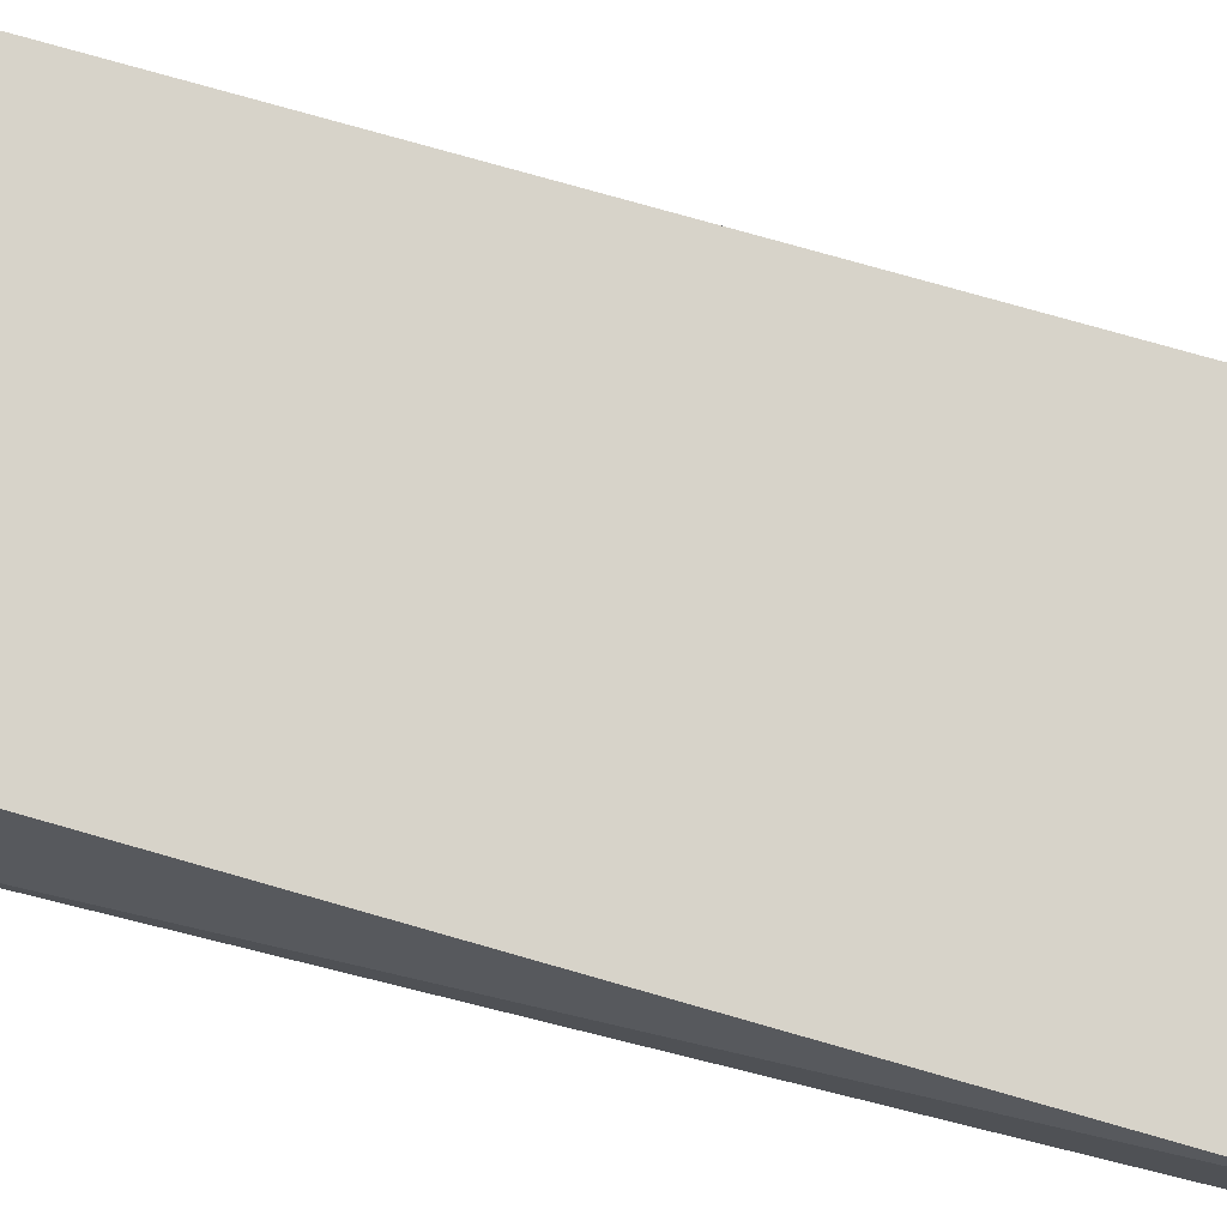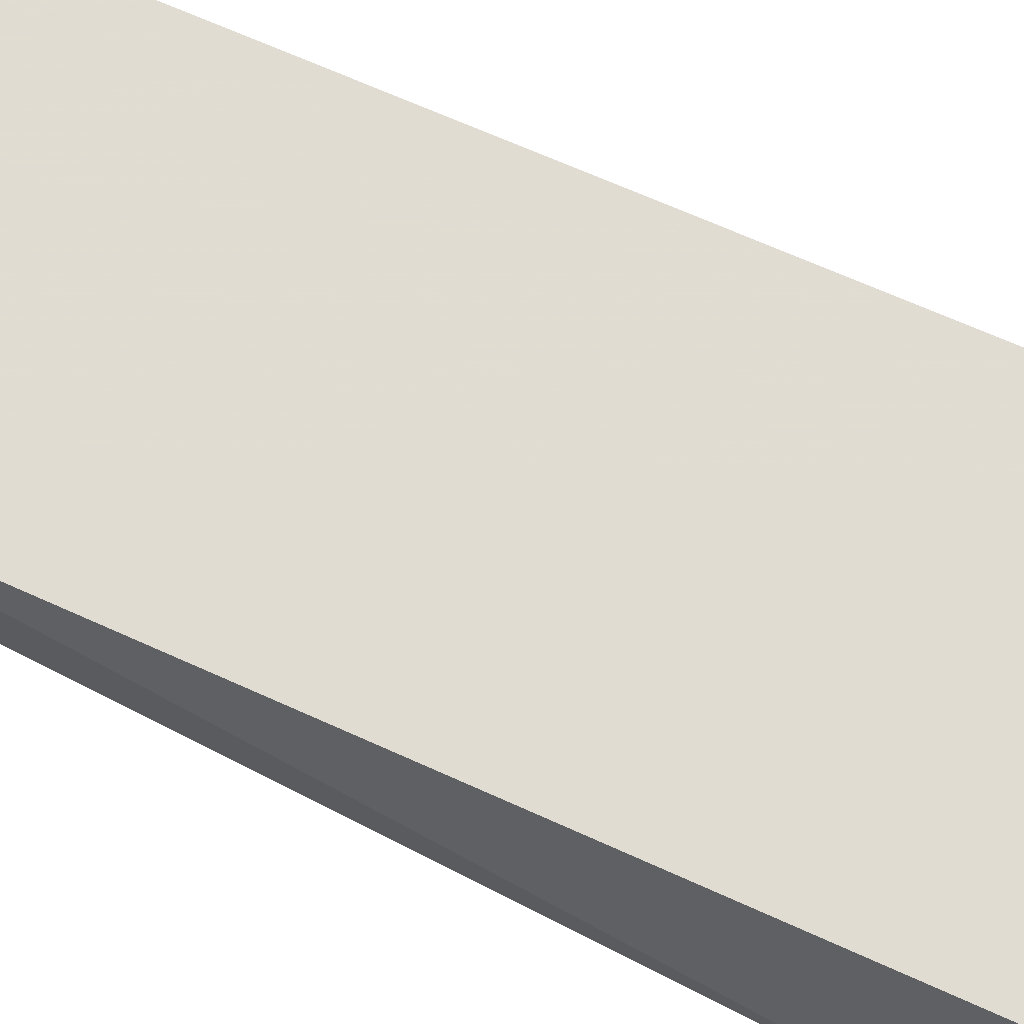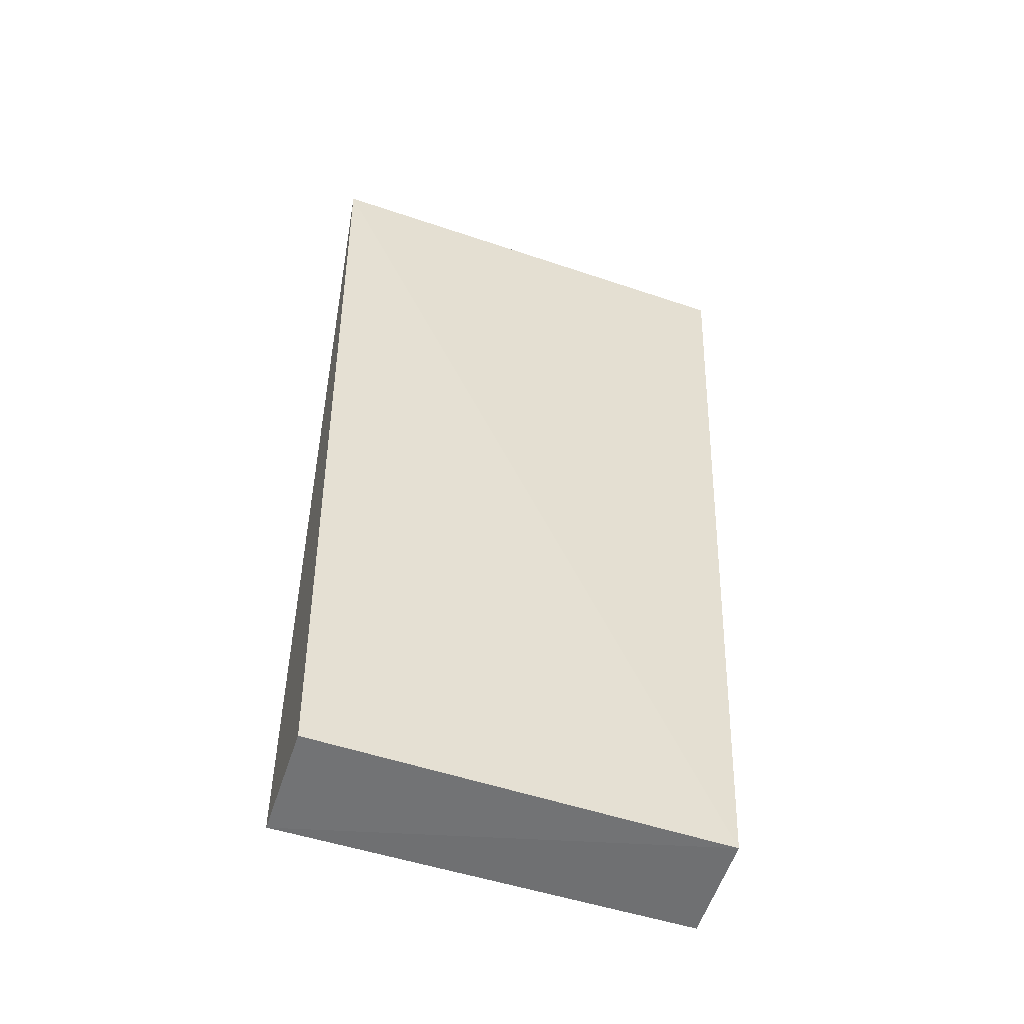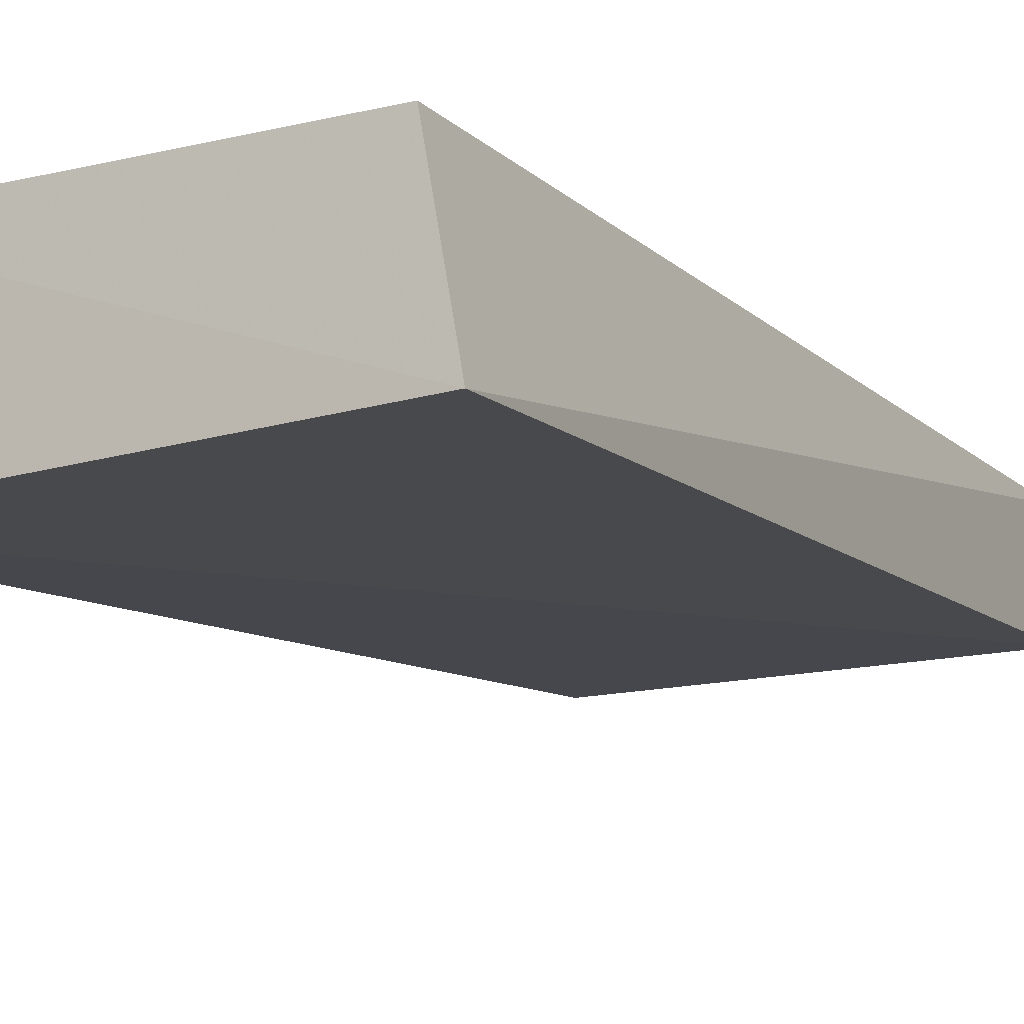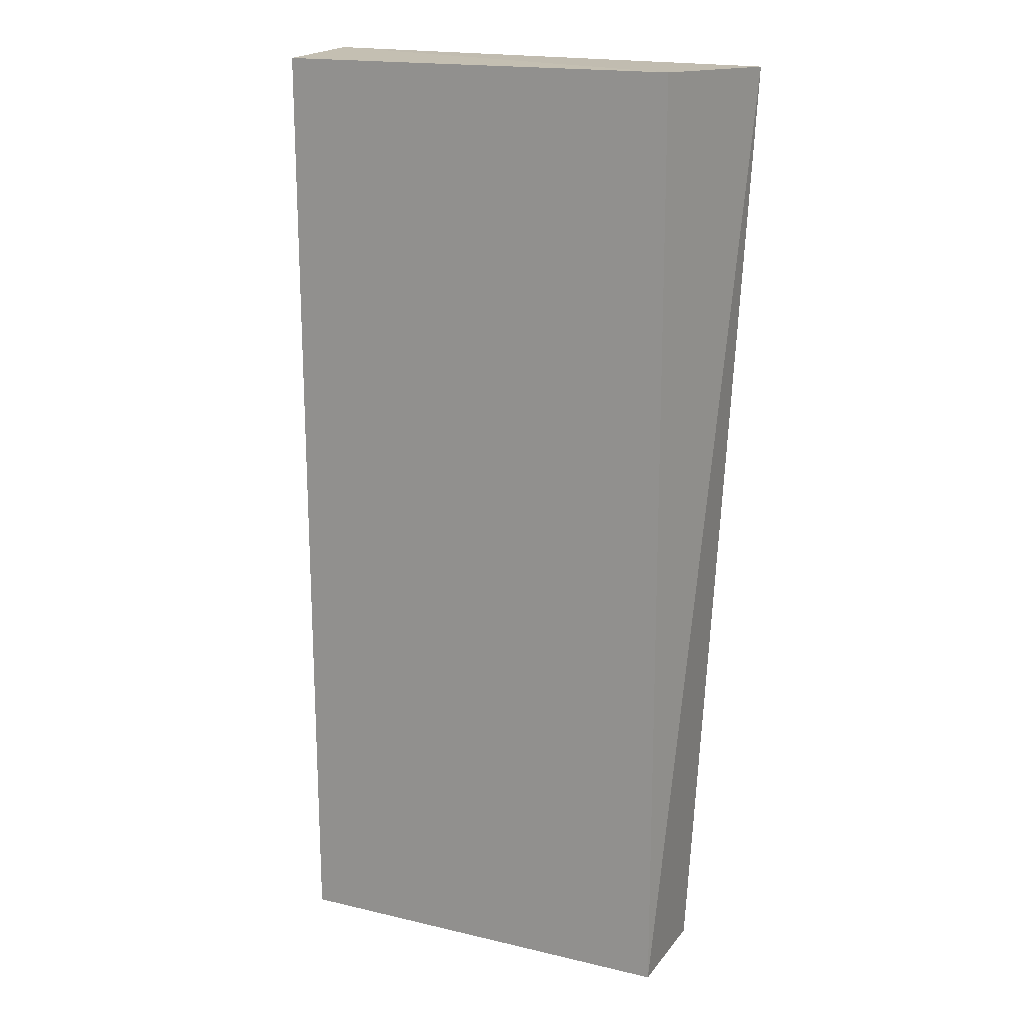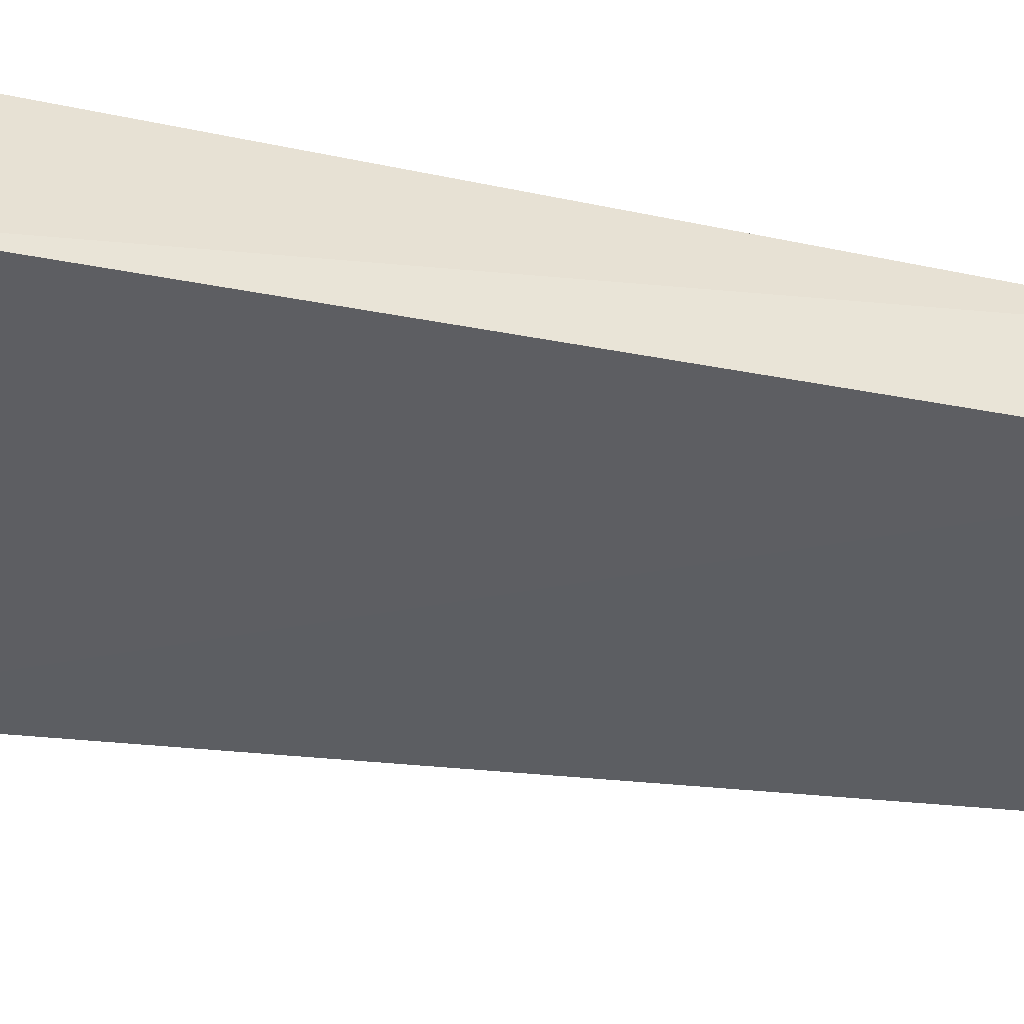
<metadata>
{"format":"obj","ext":"obj","renderer":"f3d","projection":"perspective","resolution":1024,"background":"white","views":[{"elev":76.3,"azim":106.0,"up":"+Y"},{"elev":69.0,"azim":-65.7,"up":"+Y"},{"elev":-56.3,"azim":-17.8,"up":"+Z"},{"elev":-13.7,"azim":28.5,"up":"+Y"},{"elev":17.6,"azim":-154.8,"up":"+Z"},{"elev":-38.6,"azim":75.3,"up":"+Y"}]}
</metadata>
<code>
v 0.01253 -0.01041 0.05425
v 0.01412 -0.01908 0.05425
v 0.01245 -0.01049 0.0002343
v -0.0105 -0.01048 0.0003141
v -0.01238 -0.02002 0.05392
v -0.01045 -0.01041 0.05425
v 0.01238 -0.01659 6.927e-05
v -0.01047 -0.01683 0.0002429
f 1 2 3
f 1 3 4
f 6 5 2
f 6 2 1
f 6 1 4
f 6 4 5
f 7 3 2
f 7 2 5
f 7 4 3
f 8 7 5
f 8 5 4
f 8 4 7

</code>
